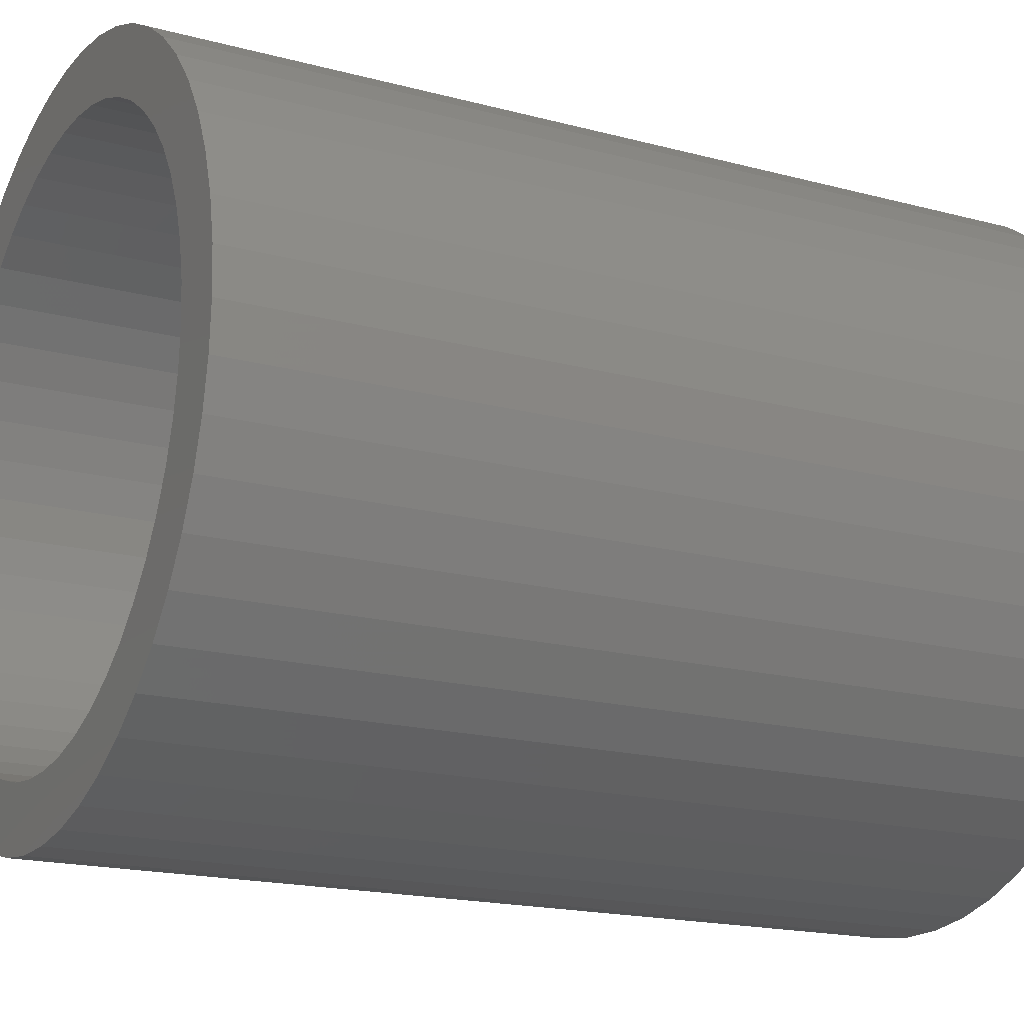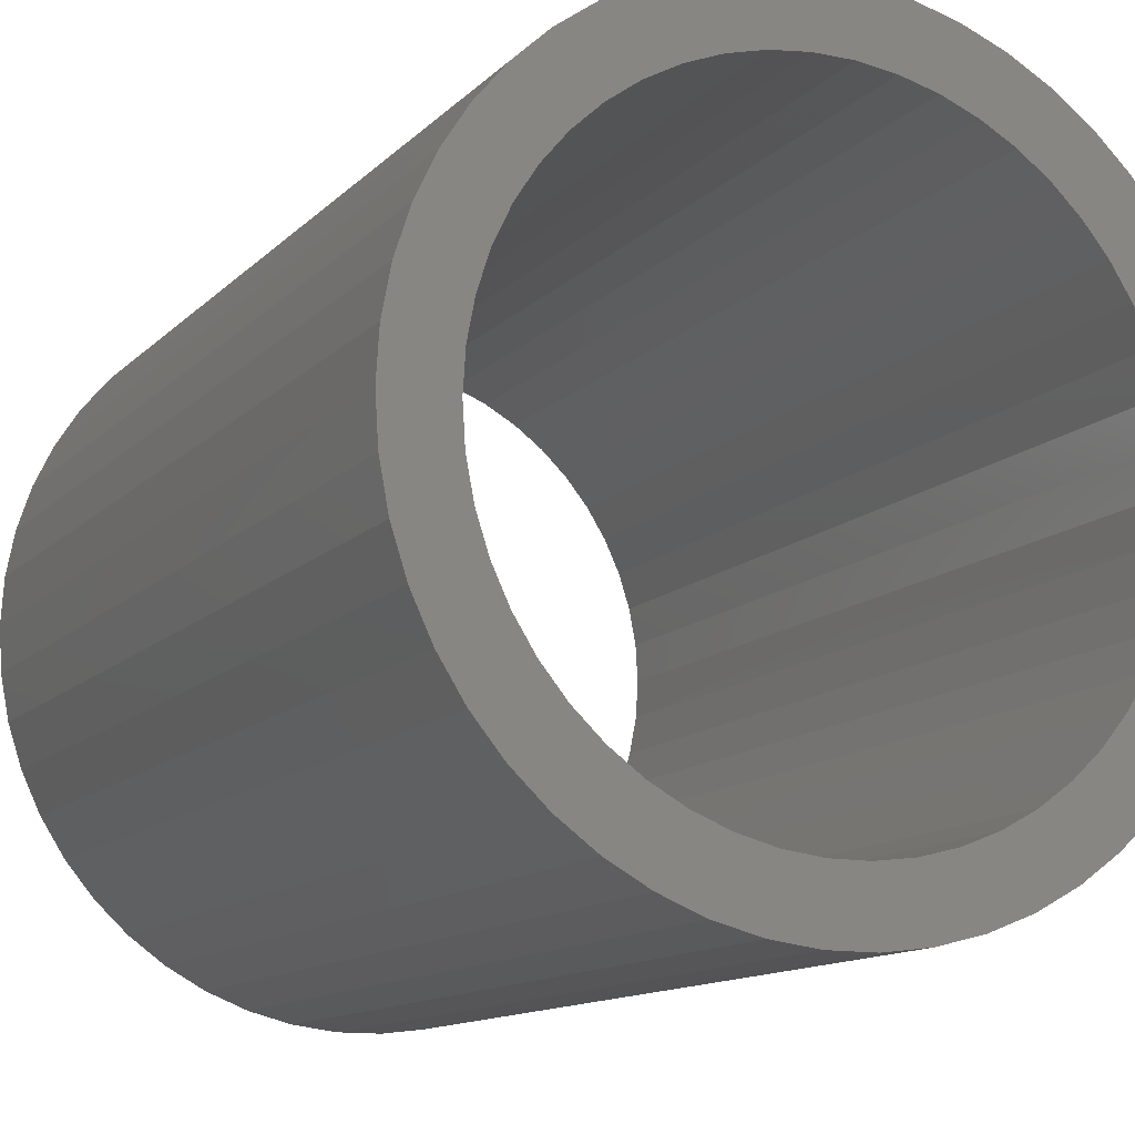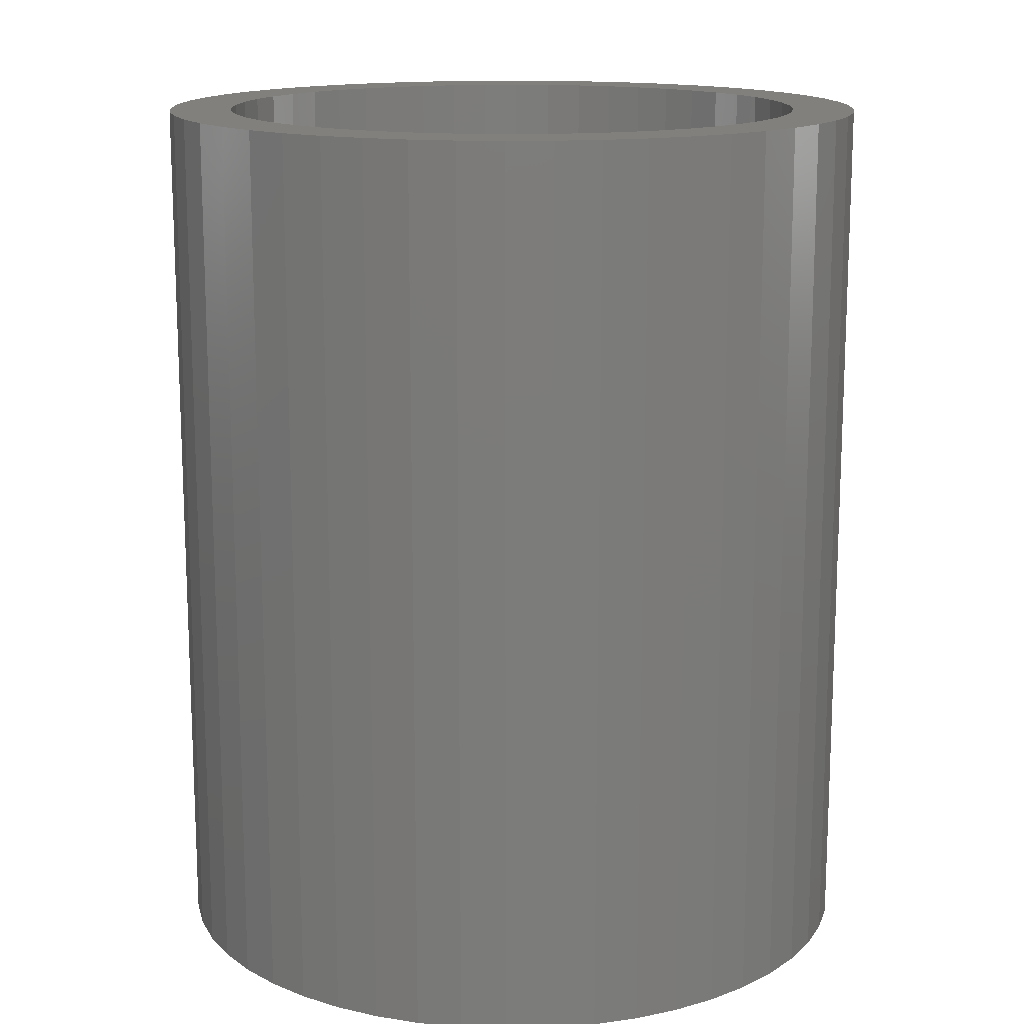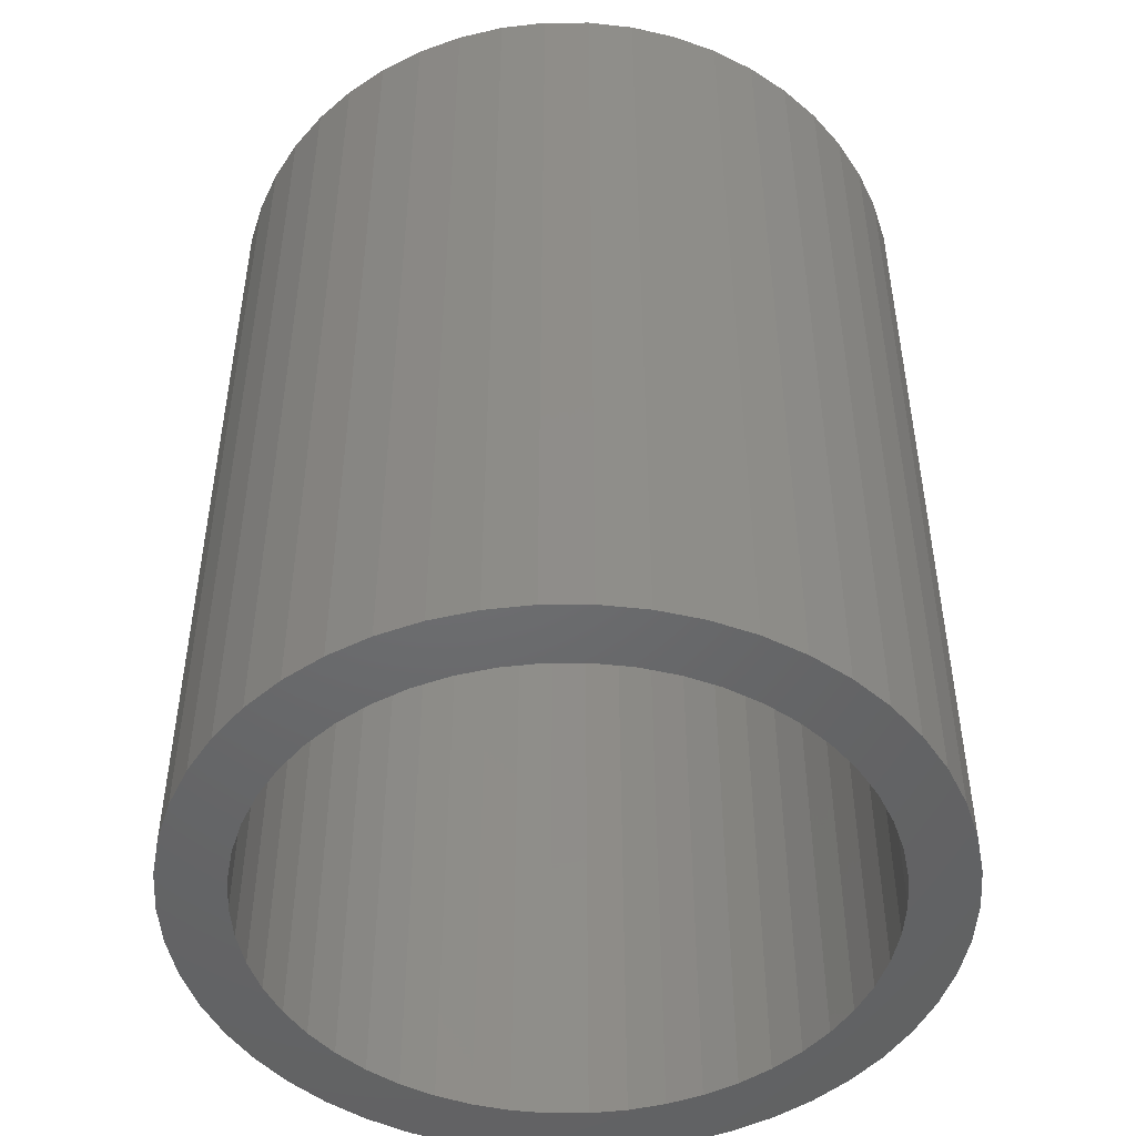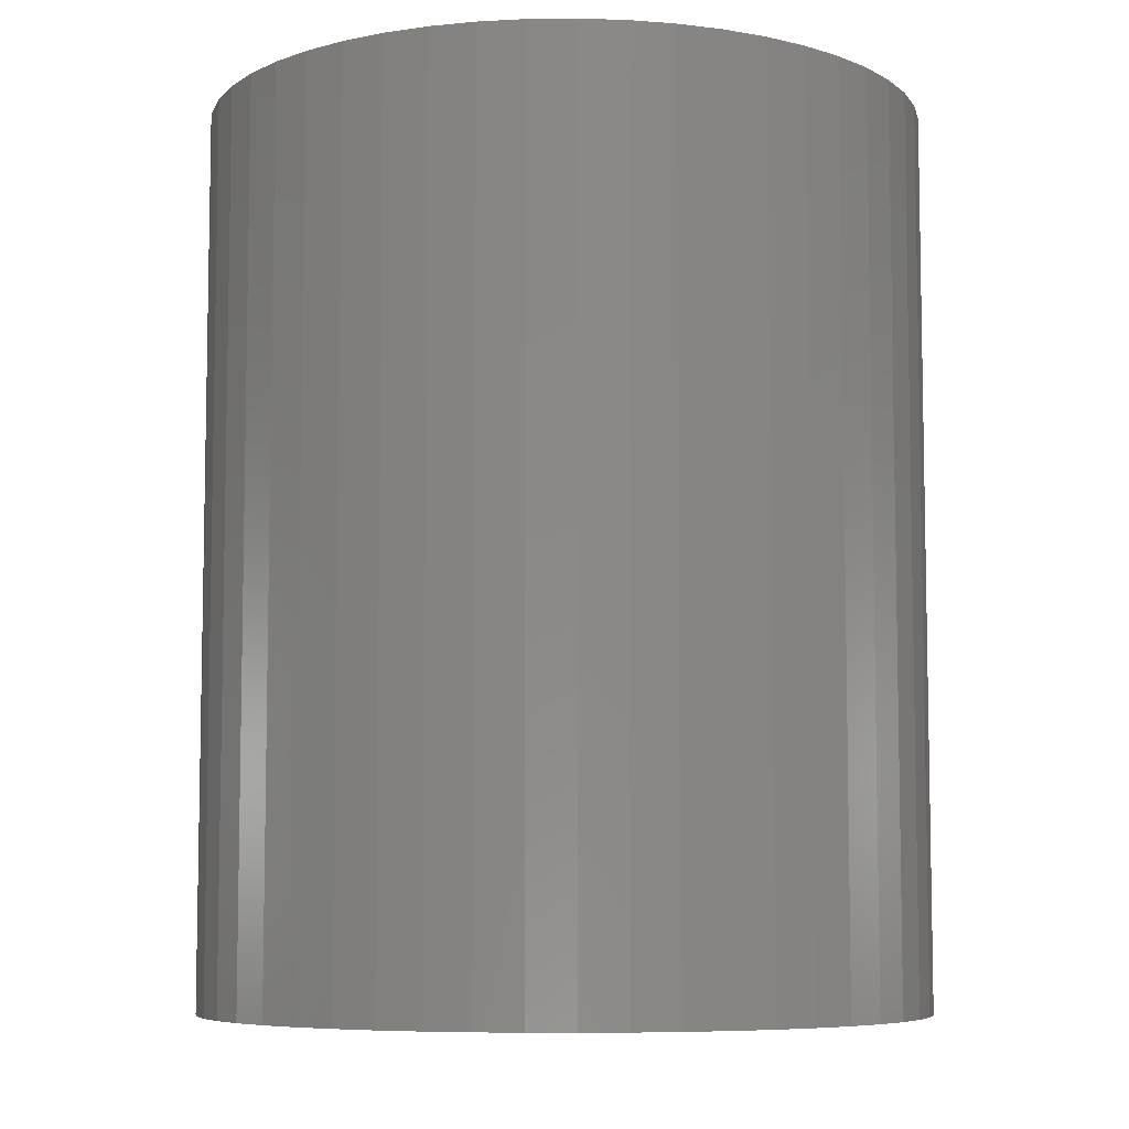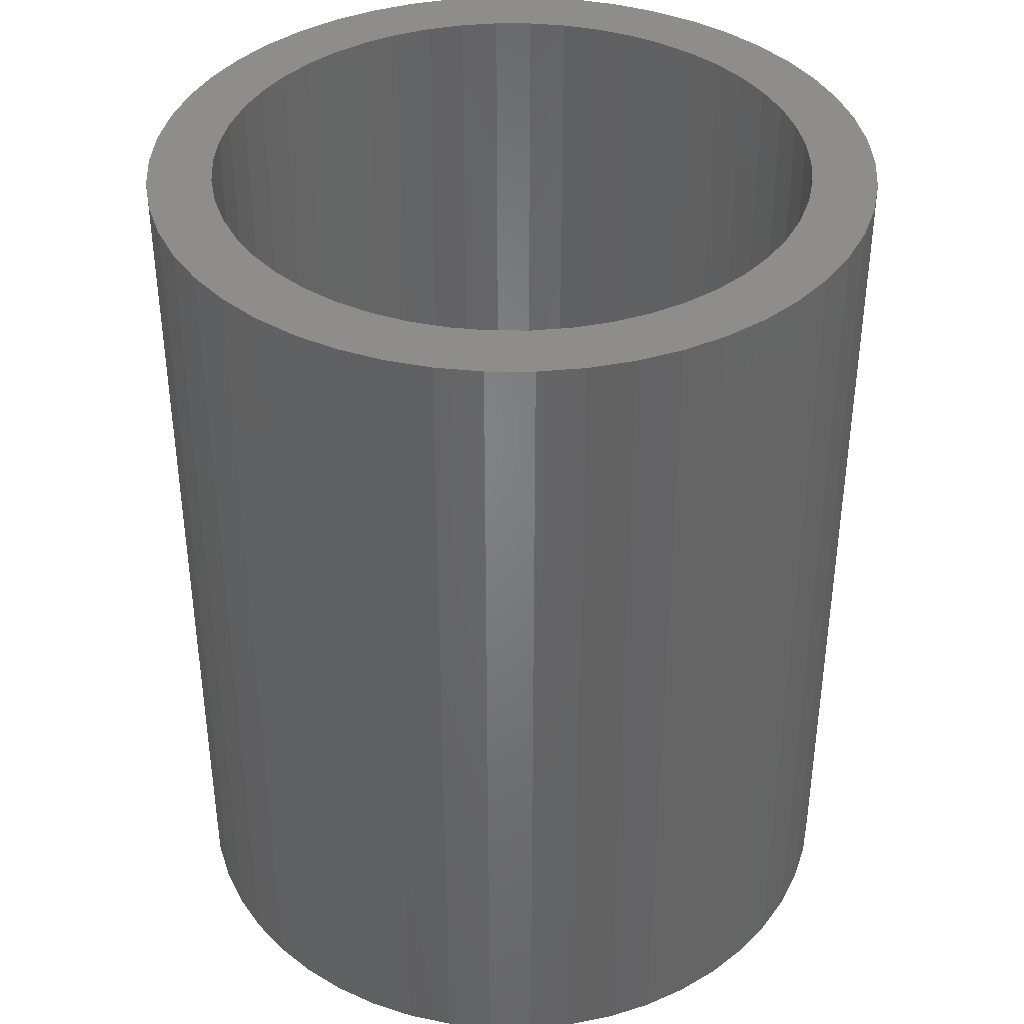
<metadata>
{"format":"stl","ext":"stl","renderer":"f3d","projection":"perspective","resolution":1024,"background":"white","views":[{"elev":-17.9,"azim":-117.8,"up":"+Y"},{"elev":-12.5,"azim":153.9,"up":"+Y"},{"elev":14.7,"azim":98.2,"up":"+Z"},{"elev":-48.2,"azim":-158.2,"up":"+Z"},{"elev":-7.1,"azim":-156.6,"up":"+Z"},{"elev":38.7,"azim":-136.5,"up":"+Z"}]}
</metadata>
<code>
# stl→obj: 200 verts, 400 faces
v 8.5 0 10.5
v 8.433 1.065 -10.5
v 8.433 1.065 10.5
v 8.5 0 -10.5
v -8.5 0 -10.5
v -8.433 1.065 10.5
v -8.433 1.065 -10.5
v -8.5 0 10.5
v 0.5337 8.483 -10.5
v -0.5337 8.483 10.5
v 0.5337 8.483 10.5
v -0.5337 8.483 -10.5
v -0.5337 -8.483 -10.5
v 0.5337 -8.483 10.5
v -0.5337 -8.483 10.5
v 0.5337 -8.483 -10.5
v 6.196 5.819 -10.5
v 5.418 6.549 10.5
v 6.196 5.819 10.5
v 5.418 6.549 -10.5
v -5.418 6.549 -10.5
v -6.196 5.819 10.5
v -5.418 6.549 10.5
v -6.196 5.819 -10.5
v -2.627 8.084 -10.5
v -3.619 7.691 10.5
v -2.627 8.084 10.5
v -3.619 7.691 -10.5
v 7.903 3.129 10.5
v 7.449 4.095 -10.5
v 7.449 4.095 10.5
v 7.903 3.129 -10.5
v 3.619 7.691 -10.5
v 2.627 8.084 10.5
v 3.619 7.691 10.5
v 2.627 8.084 -10.5
v 1.593 8.349 10.5
v 1.593 8.349 -10.5
v 4.555 7.177 -10.5
v 4.555 7.177 10.5
v -7.903 3.129 -10.5
v -7.449 4.095 10.5
v -7.449 4.095 -10.5
v -7.903 3.129 10.5
v 7 0 10.5
v 6.945 0.8773 10.5
v 8.233 2.114 10.5
v 8.433 -1.065 10.5
v 6.78 1.741 10.5
v 6.945 -0.8773 10.5
v 6.508 2.577 10.5
v 8.233 -2.114 10.5
v 6.78 -1.741 10.5
v 6.134 3.372 10.5
v 6.877 4.996 10.5
v 5.663 4.114 10.5
v 5.103 4.792 10.5
v 4.462 5.394 10.5
v 3.751 5.91 10.5
v 2.98 6.334 10.5
v 2.163 6.657 10.5
v 1.312 6.876 10.5
v 0.4395 6.986 10.5
v -0.4395 6.986 10.5
v -1.312 6.876 10.5
v -1.593 8.349 10.5
v -2.163 6.657 10.5
v -2.98 6.334 10.5
v -3.751 5.91 10.5
v -4.555 7.177 10.5
v -4.462 5.394 10.5
v -5.103 4.792 10.5
v -5.663 4.114 10.5
v -6.877 4.996 10.5
v -6.134 3.372 10.5
v -6.508 2.577 10.5
v -6.78 1.741 10.5
v -8.233 2.114 10.5
v 7.903 -3.129 10.5
v 6.508 -2.577 10.5
v 7.449 -4.095 10.5
v 6.134 -3.372 10.5
v 6.877 -4.996 10.5
v 5.663 -4.114 10.5
v 6.196 -5.819 10.5
v 5.103 -4.792 10.5
v 5.418 -6.549 10.5
v 4.462 -5.394 10.5
v 4.555 -7.177 10.5
v 3.751 -5.91 10.5
v 3.619 -7.691 10.5
v 2.98 -6.334 10.5
v 2.627 -8.084 10.5
v 2.163 -6.657 10.5
v 1.593 -8.349 10.5
v 1.312 -6.876 10.5
v 0.4395 -6.986 10.5
v -0.4395 -6.986 10.5
v -1.312 -6.876 10.5
v -1.593 -8.349 10.5
v -2.163 -6.657 10.5
v -2.627 -8.084 10.5
v -2.98 -6.334 10.5
v -3.619 -7.691 10.5
v -3.751 -5.91 10.5
v -4.555 -7.177 10.5
v -4.462 -5.394 10.5
v -5.418 -6.549 10.5
v -5.103 -4.792 10.5
v -6.196 -5.819 10.5
v -5.663 -4.114 10.5
v -6.877 -4.996 10.5
v -6.134 -3.372 10.5
v -7.449 -4.095 10.5
v -6.508 -2.577 10.5
v -7.903 -3.129 10.5
v -6.78 -1.741 10.5
v -8.233 -2.114 10.5
v -6.945 -0.8773 10.5
v -8.433 -1.065 10.5
v -7 0 10.5
v -6.945 0.8773 10.5
v -1.593 8.349 -10.5
v 7 0 -10.5
v 8.433 -1.065 -10.5
v 6.945 -0.8773 -10.5
v 8.233 -2.114 -10.5
v 6.78 -1.741 -10.5
v 7.903 -3.129 -10.5
v 6.945 0.8773 -10.5
v 6.508 -2.577 -10.5
v 7.449 -4.095 -10.5
v 8.233 2.114 -10.5
v 6.78 1.741 -10.5
v 6.134 -3.372 -10.5
v 6.877 -4.996 -10.5
v 5.663 -4.114 -10.5
v 6.196 -5.819 -10.5
v 5.103 -4.792 -10.5
v 5.418 -6.549 -10.5
v 4.462 -5.394 -10.5
v 4.555 -7.177 -10.5
v 3.751 -5.91 -10.5
v 3.619 -7.691 -10.5
v 2.98 -6.334 -10.5
v 2.627 -8.084 -10.5
v 2.163 -6.657 -10.5
v 1.593 -8.349 -10.5
v 1.312 -6.876 -10.5
v 0.4395 -6.986 -10.5
v -0.4395 -6.986 -10.5
v -1.312 -6.876 -10.5
v -1.593 -8.349 -10.5
v -2.163 -6.657 -10.5
v -2.627 -8.084 -10.5
v -2.98 -6.334 -10.5
v -3.619 -7.691 -10.5
v -3.751 -5.91 -10.5
v -4.555 -7.177 -10.5
v -4.462 -5.394 -10.5
v -5.418 -6.549 -10.5
v -5.103 -4.792 -10.5
v -6.196 -5.819 -10.5
v -5.663 -4.114 -10.5
v -6.877 -4.996 -10.5
v -6.134 -3.372 -10.5
v -7.449 -4.095 -10.5
v -6.508 -2.577 -10.5
v -7.903 -3.129 -10.5
v -6.78 -1.741 -10.5
v -8.233 -2.114 -10.5
v 6.508 2.577 -10.5
v 6.134 3.372 -10.5
v 6.877 4.996 -10.5
v 5.663 4.114 -10.5
v 5.103 4.792 -10.5
v 4.462 5.394 -10.5
v 3.751 5.91 -10.5
v 2.98 6.334 -10.5
v 2.163 6.657 -10.5
v 1.312 6.876 -10.5
v 0.4395 6.986 -10.5
v -0.4395 6.986 -10.5
v -1.312 6.876 -10.5
v -2.163 6.657 -10.5
v -2.98 6.334 -10.5
v -3.751 5.91 -10.5
v -4.555 7.177 -10.5
v -4.462 5.394 -10.5
v -5.103 4.792 -10.5
v -5.663 4.114 -10.5
v -6.877 4.996 -10.5
v -6.134 3.372 -10.5
v -6.508 2.577 -10.5
v -6.78 1.741 -10.5
v -8.233 2.114 -10.5
v -6.945 0.8773 -10.5
v -7 0 -10.5
v -6.945 -0.8773 -10.5
v -8.433 -1.065 -10.5
f 1 2 3
f 2 1 4
f 5 6 7
f 6 5 8
f 9 10 11
f 10 9 12
f 13 14 15
f 14 13 16
f 17 18 19
f 18 17 20
f 21 22 23
f 22 21 24
f 25 26 27
f 26 25 28
f 29 30 31
f 30 29 32
f 33 34 35
f 34 33 36
f 36 37 34
f 37 36 38
f 39 35 40
f 35 39 33
f 41 42 43
f 42 41 44
f 45 1 3
f 46 3 47
f 1 45 48
f 49 47 29
f 50 48 45
f 51 29 31
f 48 50 52
f 53 52 50
f 3 46 45
f 54 31 55
f 47 49 46
f 29 51 49
f 56 55 19
f 31 54 51
f 55 56 54
f 57 19 18
f 19 57 56
f 58 18 40
f 18 58 57
f 40 59 58
f 35 59 40
f 35 60 59
f 34 60 35
f 34 61 60
f 37 61 34
f 37 62 61
f 11 62 37
f 11 63 62
f 11 64 63
f 10 64 11
f 10 65 64
f 66 65 10
f 66 67 65
f 27 67 66
f 27 68 67
f 26 68 27
f 26 69 68
f 70 69 26
f 69 70 71
f 23 71 70
f 71 23 72
f 22 72 23
f 72 22 73
f 74 73 22
f 73 74 75
f 42 75 74
f 75 42 76
f 44 76 42
f 76 44 77
f 78 77 44
f 52 53 79
f 80 79 53
f 79 80 81
f 82 81 80
f 81 82 83
f 84 83 82
f 83 84 85
f 86 85 84
f 85 86 87
f 88 87 86
f 87 88 89
f 90 89 88
f 90 91 89
f 92 91 90
f 92 93 91
f 94 93 92
f 94 95 93
f 96 95 94
f 96 14 95
f 97 14 96
f 98 14 97
f 98 15 14
f 99 15 98
f 99 100 15
f 101 100 99
f 101 102 100
f 103 102 101
f 103 104 102
f 105 104 103
f 106 105 107
f 105 106 104
f 108 107 109
f 107 108 106
f 110 109 111
f 112 111 113
f 109 110 108
f 114 113 115
f 116 115 117
f 111 112 110
f 118 117 119
f 120 119 121
f 77 78 122
f 113 114 112
f 6 122 78
f 115 116 114
f 122 6 121
f 117 118 116
f 8 121 6
f 119 120 118
f 121 8 120
f 12 66 10
f 66 12 123
f 124 4 125
f 126 125 127
f 4 124 2
f 128 127 129
f 130 2 124
f 131 129 132
f 2 130 133
f 134 133 130
f 125 126 124
f 135 132 136
f 127 128 126
f 129 131 128
f 137 136 138
f 132 135 131
f 136 137 135
f 139 138 140
f 138 139 137
f 141 140 142
f 140 141 139
f 142 143 141
f 144 143 142
f 144 145 143
f 146 145 144
f 146 147 145
f 148 147 146
f 148 149 147
f 16 149 148
f 16 150 149
f 16 151 150
f 13 151 16
f 13 152 151
f 153 152 13
f 153 154 152
f 155 154 153
f 155 156 154
f 157 156 155
f 157 158 156
f 159 158 157
f 158 159 160
f 161 160 159
f 160 161 162
f 163 162 161
f 162 163 164
f 165 164 163
f 164 165 166
f 167 166 165
f 166 167 168
f 169 168 167
f 168 169 170
f 171 170 169
f 133 134 32
f 172 32 134
f 32 172 30
f 173 30 172
f 30 173 174
f 175 174 173
f 174 175 17
f 176 17 175
f 17 176 20
f 177 20 176
f 20 177 39
f 178 39 177
f 178 33 39
f 179 33 178
f 179 36 33
f 180 36 179
f 180 38 36
f 181 38 180
f 181 9 38
f 182 9 181
f 183 9 182
f 183 12 9
f 184 12 183
f 184 123 12
f 185 123 184
f 185 25 123
f 186 25 185
f 186 28 25
f 187 28 186
f 188 187 189
f 187 188 28
f 21 189 190
f 189 21 188
f 24 190 191
f 192 191 193
f 190 24 21
f 43 193 194
f 41 194 195
f 191 192 24
f 196 195 197
f 7 197 198
f 170 171 199
f 193 43 192
f 200 199 171
f 194 41 43
f 199 200 198
f 195 196 41
f 5 198 200
f 197 7 196
f 198 5 7
f 16 95 14
f 95 16 148
f 47 32 29
f 32 47 133
f 3 133 47
f 133 3 2
f 55 17 19
f 17 55 174
f 31 174 55
f 174 31 30
f 38 11 37
f 11 38 9
f 20 40 18
f 40 20 39
f 43 74 192
f 74 43 42
f 192 22 24
f 22 192 74
f 196 44 41
f 44 196 78
f 7 78 196
f 78 7 6
f 28 70 26
f 70 28 188
f 188 23 70
f 23 188 21
f 123 27 66
f 27 123 25
f 48 4 1
f 4 48 125
f 81 129 79
f 129 81 132
f 163 108 110
f 108 163 161
f 167 116 169
f 116 167 114
f 165 114 167
f 114 165 112
f 144 89 91
f 89 144 142
f 79 127 52
f 127 79 129
f 163 112 165
f 112 163 110
f 171 120 200
f 120 171 118
f 200 8 5
f 8 200 120
f 169 118 171
f 118 169 116
f 140 85 87
f 85 140 138
f 146 91 93
f 91 146 144
f 148 93 95
f 93 148 146
f 52 125 48
f 125 52 127
f 83 132 81
f 132 83 136
f 85 136 83
f 136 85 138
f 153 15 100
f 15 153 13
f 161 106 108
f 106 161 159
f 142 87 89
f 87 142 140
f 155 100 102
f 100 155 153
f 157 102 104
f 102 157 155
f 159 104 106
f 104 159 157
f 124 46 130
f 46 124 45
f 121 197 122
f 197 121 198
f 183 63 64
f 63 183 182
f 150 98 97
f 98 150 151
f 139 88 86
f 88 139 141
f 177 57 58
f 57 177 176
f 190 71 72
f 71 190 189
f 186 67 68
f 67 186 185
f 172 54 173
f 54 172 51
f 130 49 134
f 49 130 46
f 180 60 61
f 60 180 179
f 179 59 60
f 59 179 178
f 76 193 75
f 193 76 194
f 75 191 73
f 191 75 193
f 77 194 76
f 194 77 195
f 189 69 71
f 69 189 187
f 185 65 67
f 65 185 184
f 149 97 96
f 97 149 150
f 134 51 172
f 51 134 49
f 175 57 176
f 57 175 56
f 173 56 175
f 56 173 54
f 181 61 62
f 61 181 180
f 182 62 63
f 62 182 181
f 178 58 59
f 58 178 177
f 73 190 72
f 190 73 191
f 122 195 77
f 195 122 197
f 187 68 69
f 68 187 186
f 184 64 65
f 64 184 183
f 126 45 124
f 45 126 50
f 135 80 131
f 80 135 82
f 111 166 113
f 166 111 164
f 113 168 115
f 168 113 166
f 141 90 88
f 90 141 143
f 145 94 92
f 94 145 147
f 139 84 137
f 84 139 86
f 154 103 101
f 103 154 156
f 115 170 117
f 170 115 168
f 119 198 121
f 198 119 199
f 143 92 90
f 92 143 145
f 147 96 94
f 96 147 149
f 131 53 128
f 53 131 80
f 128 50 126
f 50 128 53
f 137 82 135
f 82 137 84
f 160 109 107
f 109 160 162
f 152 101 99
f 101 152 154
f 109 164 111
f 164 109 162
f 117 199 119
f 199 117 170
f 156 105 103
f 105 156 158
f 158 107 105
f 107 158 160
f 151 99 98
f 99 151 152

</code>
